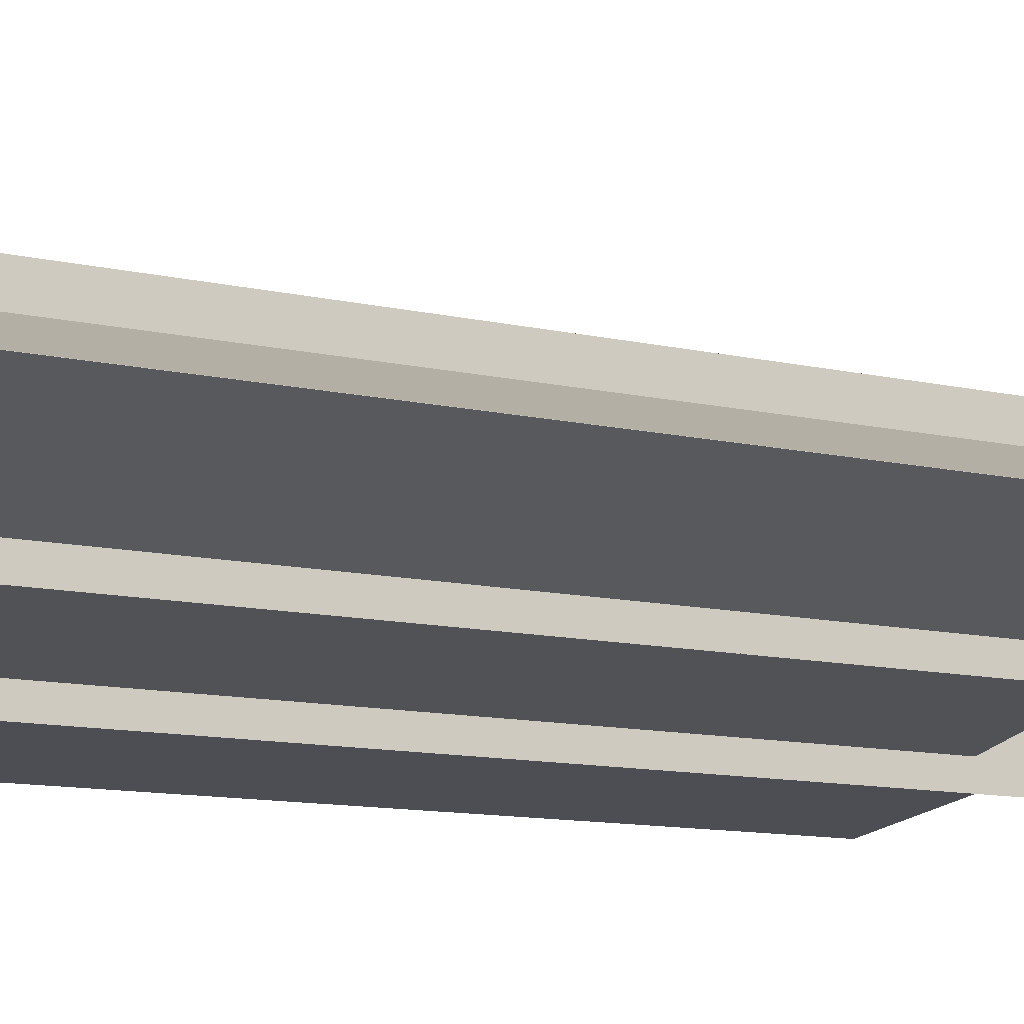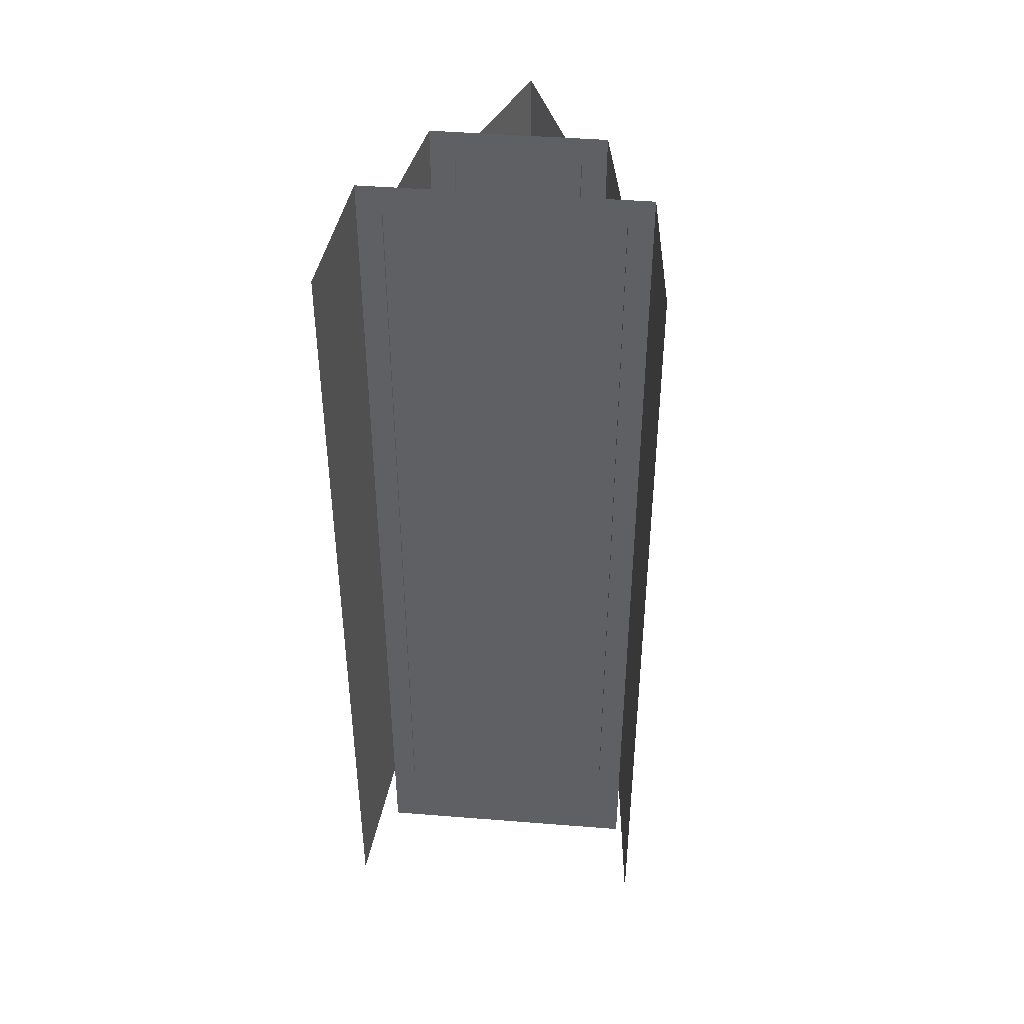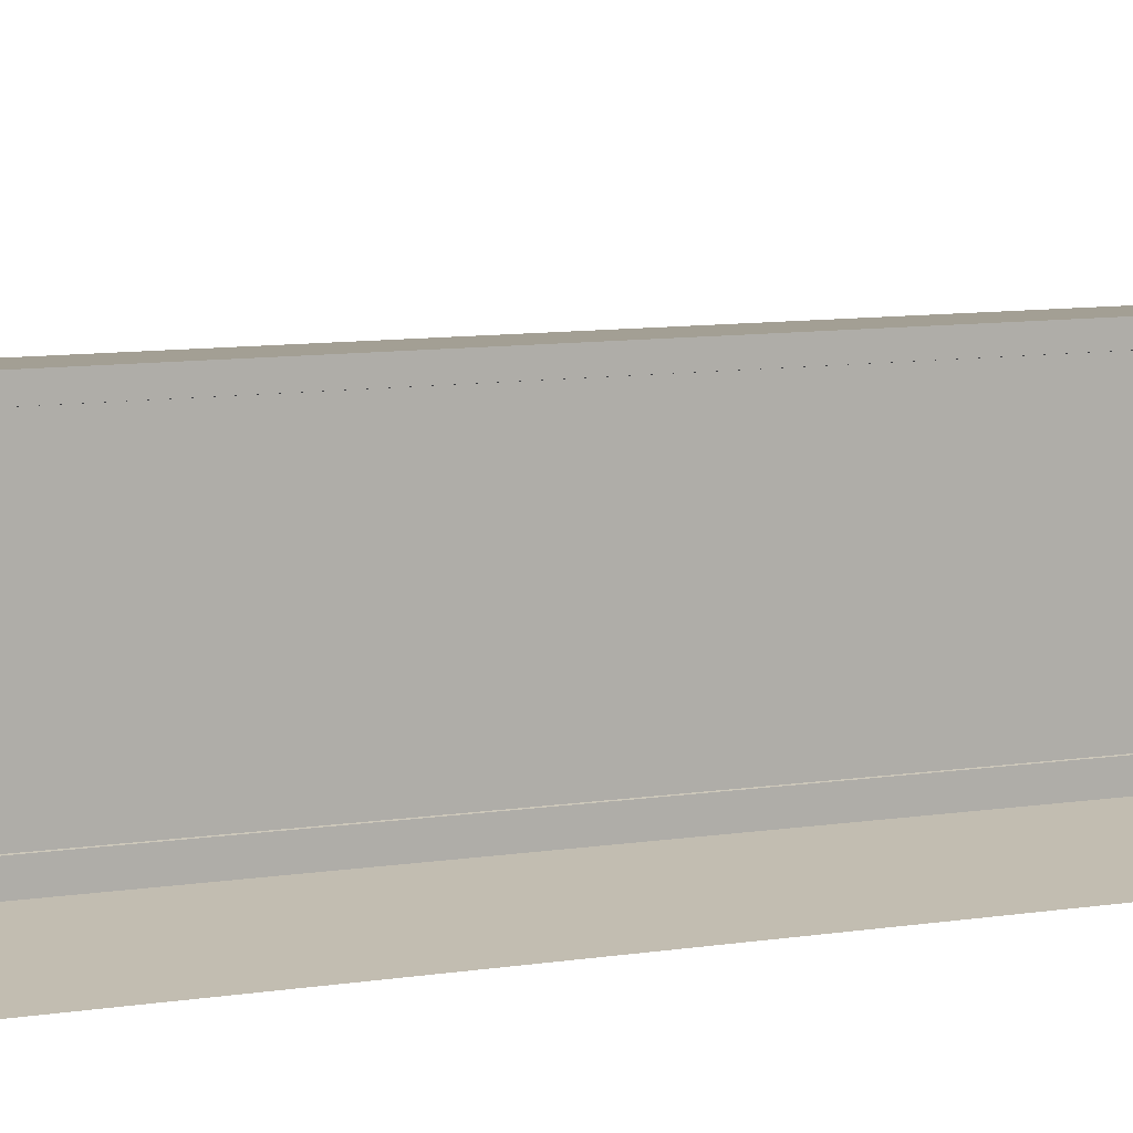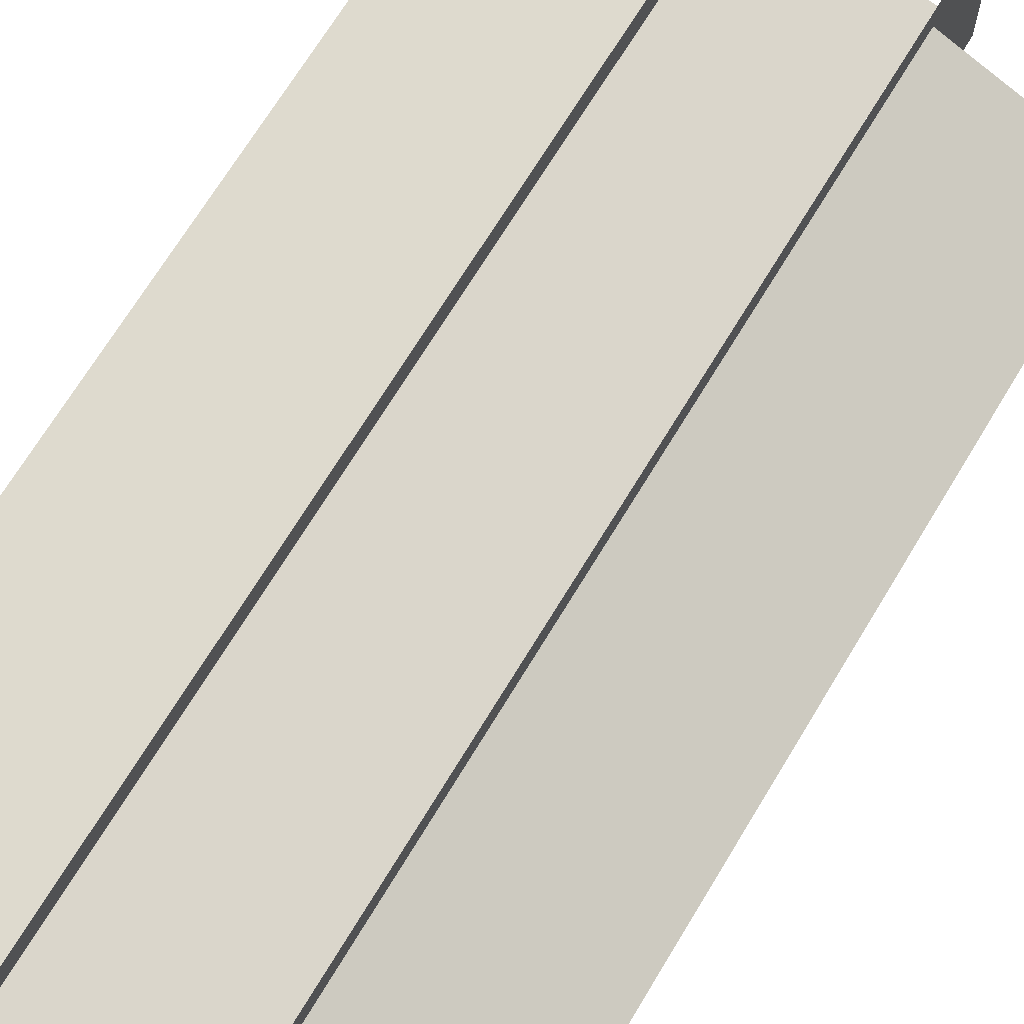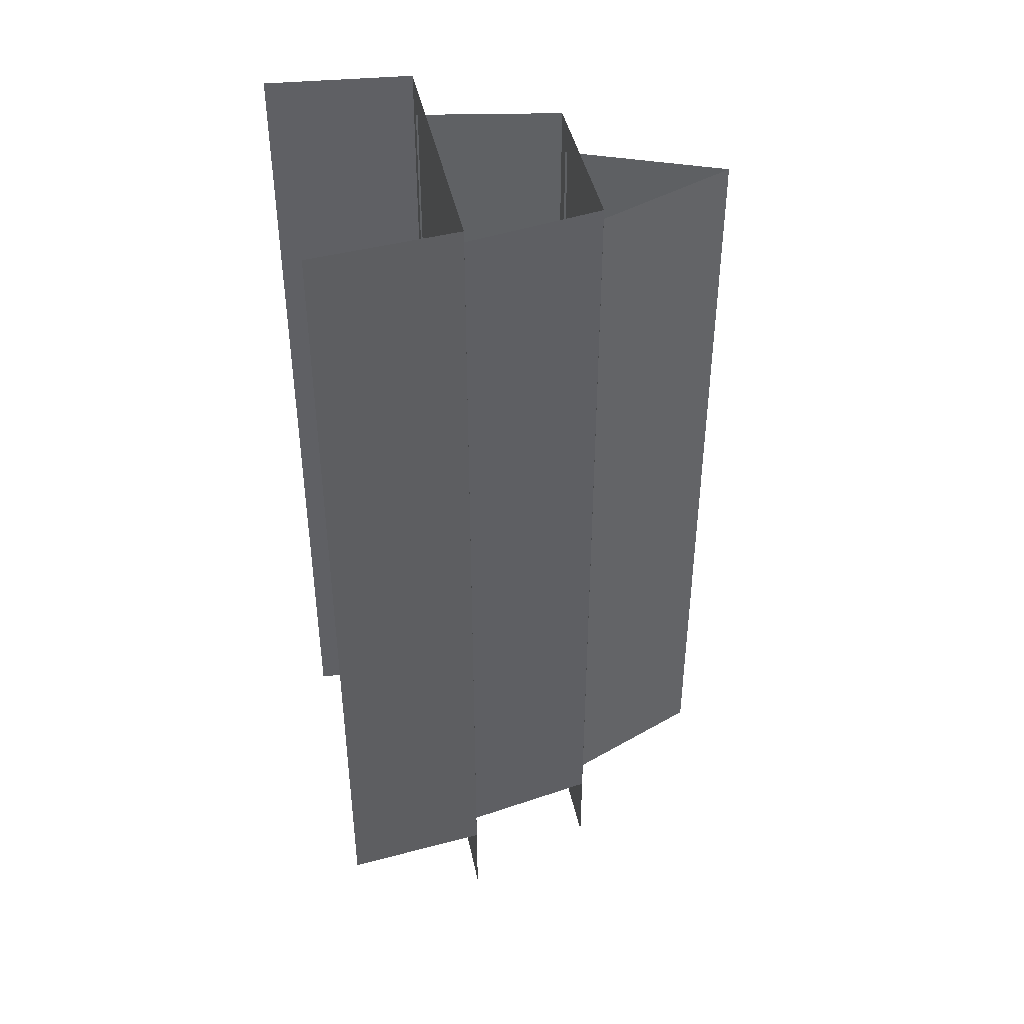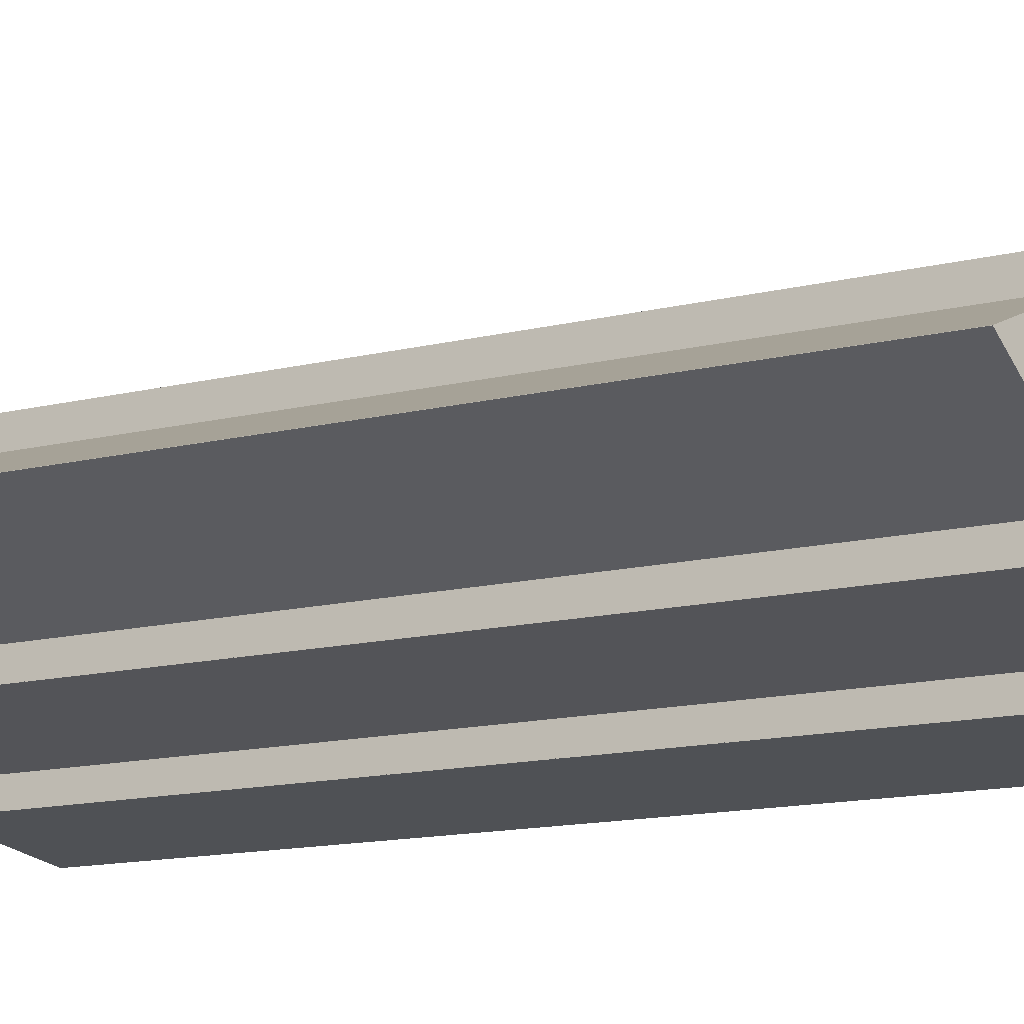
<metadata>
{"format":"obj","ext":"obj","renderer":"f3d","projection":"perspective","resolution":1024,"background":"white","views":[{"elev":-12.0,"azim":-118.3,"up":"+Z"},{"elev":44.4,"azim":95.4,"up":"+Y"},{"elev":10.9,"azim":70.3,"up":"+Z"},{"elev":68.8,"azim":-149.0,"up":"+Z"},{"elev":42.7,"azim":168.4,"up":"+Y"},{"elev":-14.3,"azim":-62.0,"up":"+Z"}]}
</metadata>
<code>
v -15.15 -21.25 0.02161
v -8.225 15.62 2.899
v -8.247 -21.26 2.899
v -15.13 15.62 0.02161
v -8.332 -21.26 4.025
v -1.755 16.98 5.225
v -1.779 -21.26 5.225
v -8.309 16.98 4.025
v -1.859 -21.26 6.341
v 4.861 18.33 7.016
v 4.836 -21.27 7.015
v -1.835 18.34 6.341
v -8.345 -25.35 -4.016
v -8.309 16.98 4.025
v -8.335 -25.35 4.025
v -8.319 16.98 -4.015
v -1.877 -25.35 -6.348
v -1.835 18.34 6.341
v -1.862 -25.35 6.341
v -1.85 18.34 -6.348
v -8.342 -21.26 -4.005
v -1.768 16.98 -5.22
v -8.319 16.98 -4.005
v -1.791 -21.26 -5.22
v -1.875 -21.26 -6.337
v 4.843 18.34 -7.028
v -1.85 18.34 -6.337
v 4.819 -21.27 -7.028
v -15.15 -21.25 0.0155
v -8.232 15.62 -2.879
v -15.13 15.62 0.0155
v -8.255 -21.26 -2.879
g Building22_26603_10
f 1 3 2
f 2 4 1
f 5 7 6
f 6 8 5
f 9 11 10
f 10 12 9
f 13 15 14
f 14 16 13
f 17 19 18
f 18 20 17
f 21 23 22
f 22 24 21
f 25 27 26
f 26 28 25
f 29 31 30
f 30 32 29

</code>
